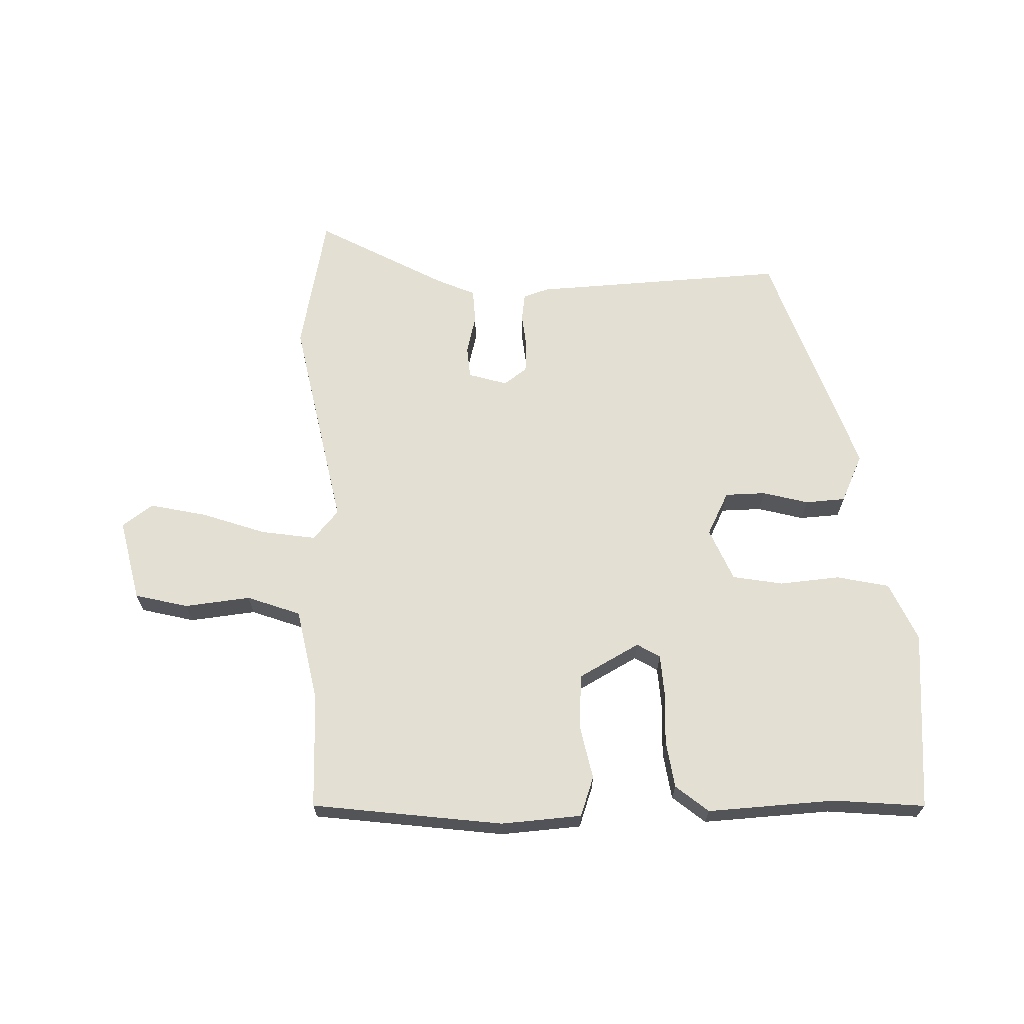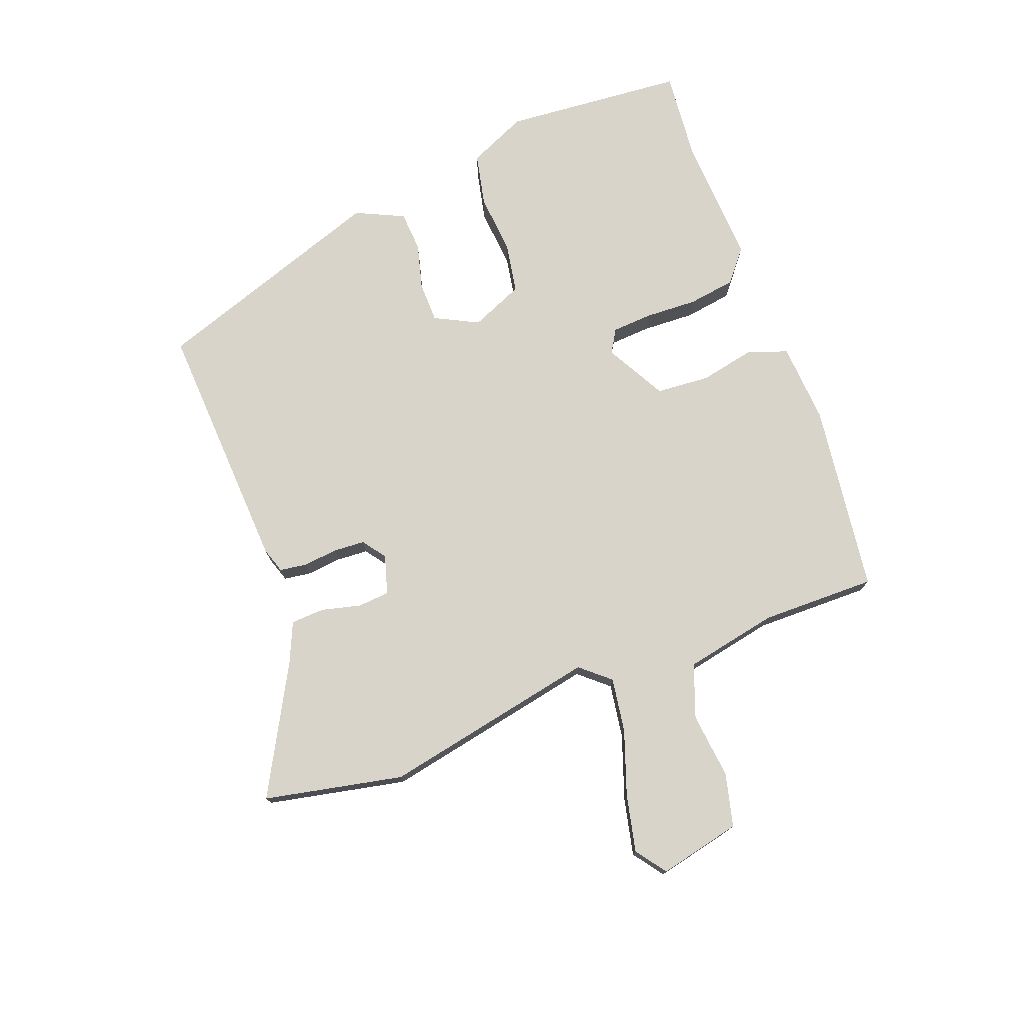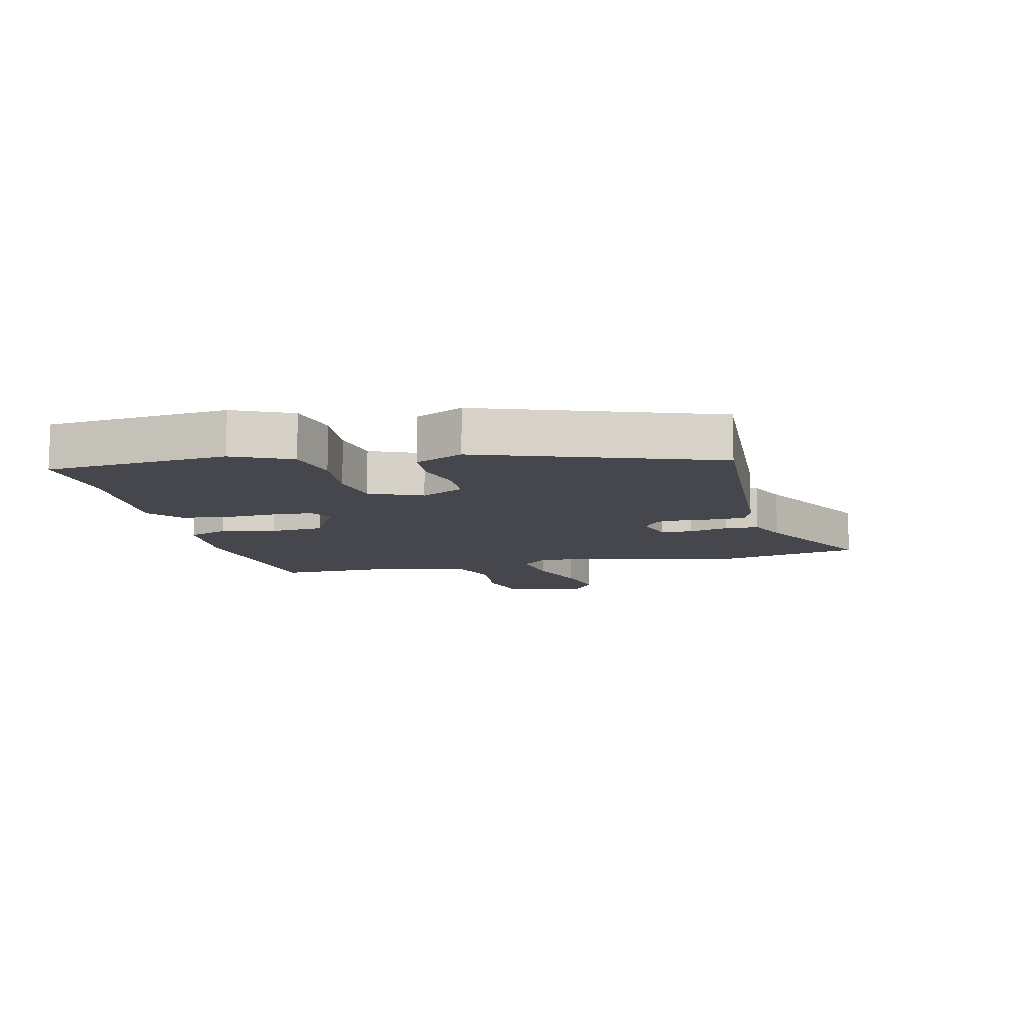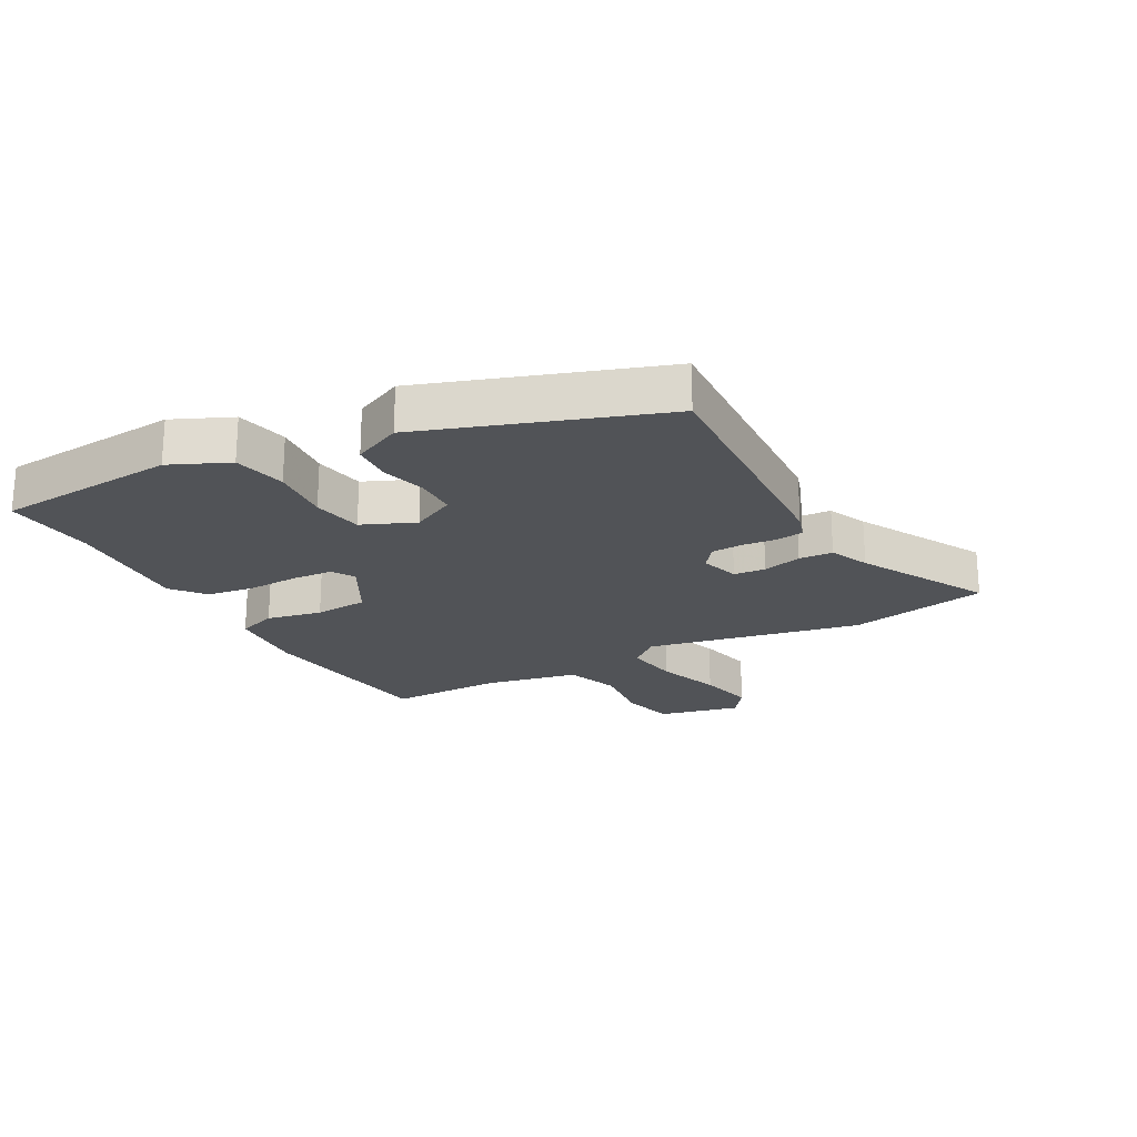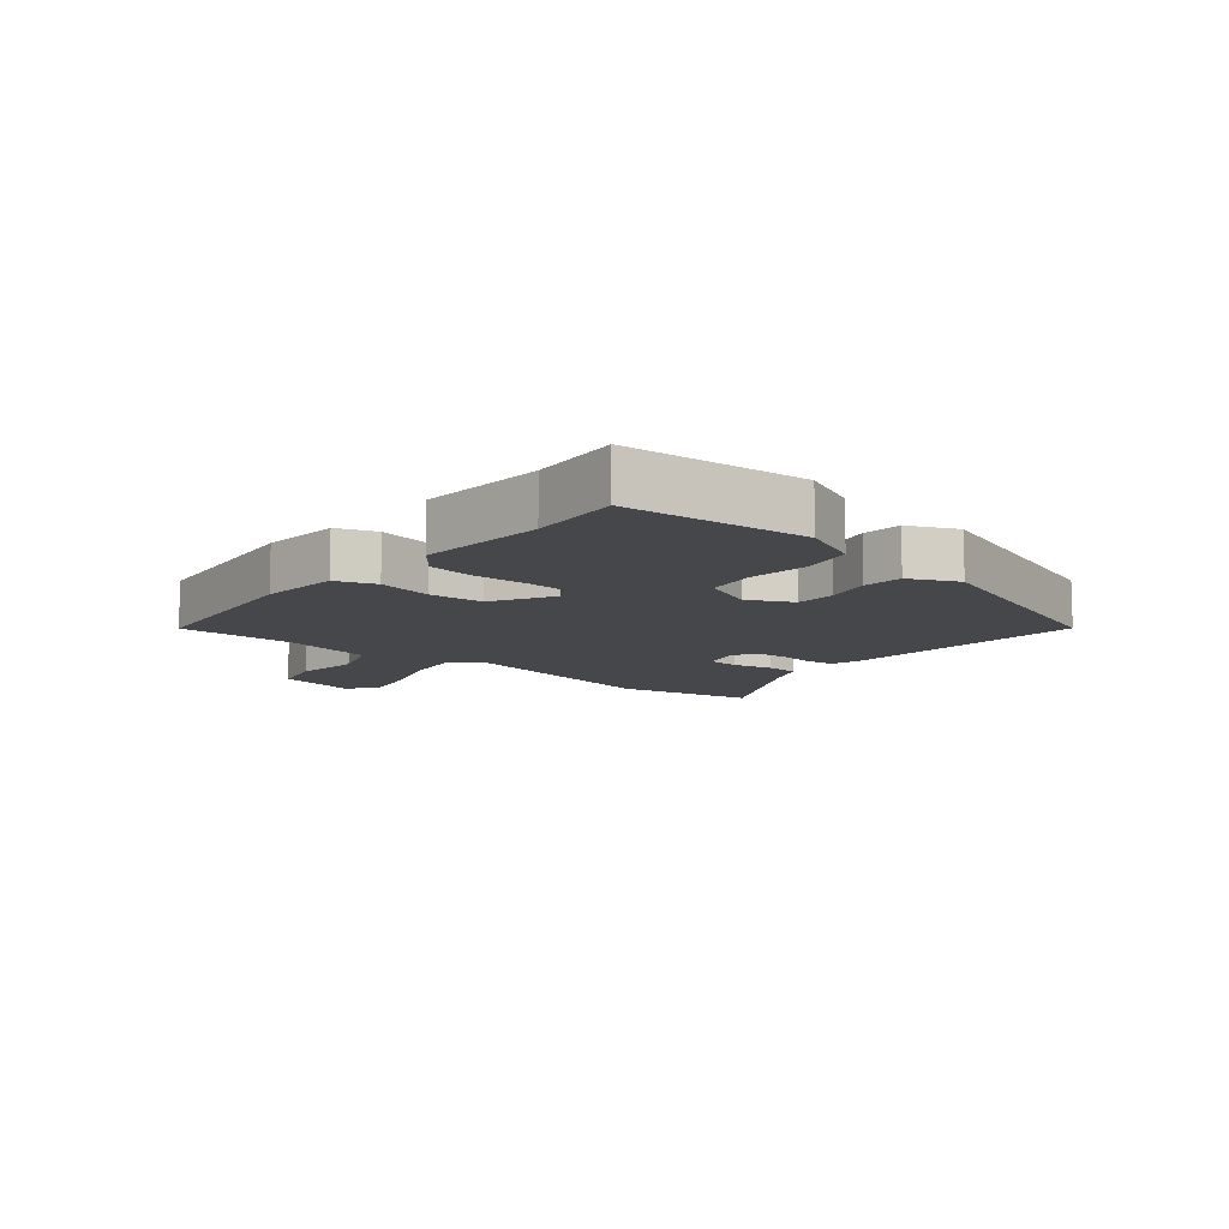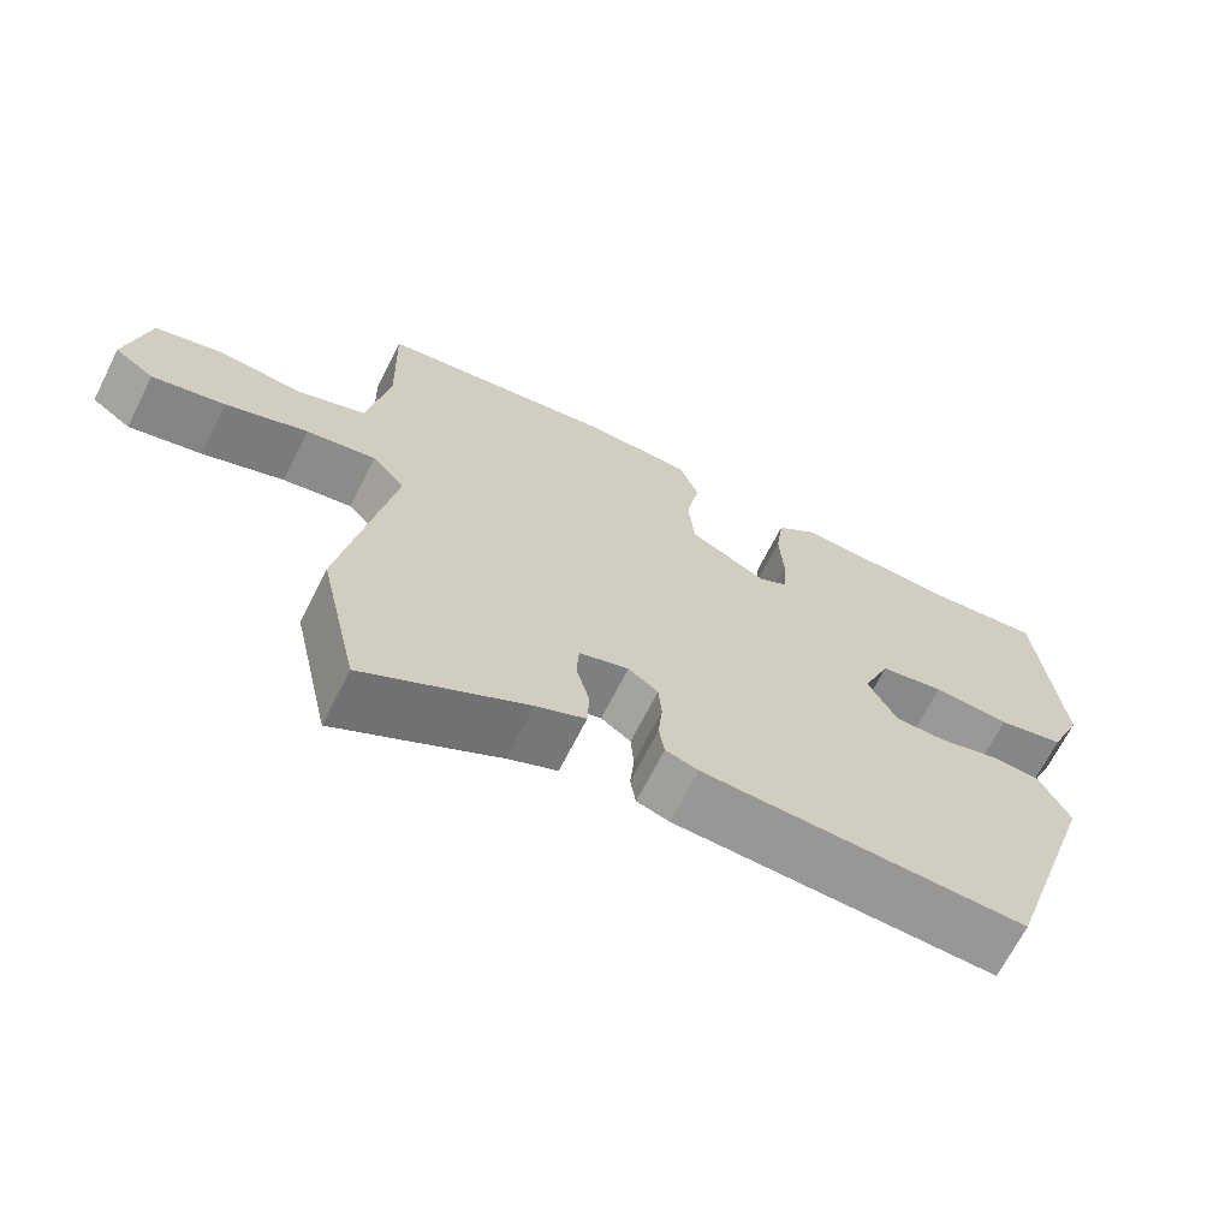
<metadata>
{"format":"obj","ext":"obj","renderer":"f3d","projection":"perspective","resolution":1024,"background":"white","views":[{"elev":66.5,"azim":-2.7,"up":"+Y"},{"elev":75.6,"azim":-111.6,"up":"+Y"},{"elev":-11.0,"azim":102.3,"up":"+Y"},{"elev":-21.8,"azim":117.6,"up":"+Y"},{"elev":-10.3,"azim":48.9,"up":"+Y"},{"elev":-67.7,"azim":-26.8,"up":"+Z"}]}
</metadata>
<code>
v -0.467 0.07 -0.649
v -0.517 0.07 -0.424
v -0.453 0.07 -0.073
v -0.495 0.07 -0.026
v -0.583 0.07 -0.041
v -0.687 0.07 -0.079
v -0.779 0.07 -0.101
v -0.829 0.07 -0.066
v -0.801 0.07 0.068
v -0.715 0.07 0.091
v -0.608 0.07 0.081
v -0.522 0.07 0.114
v -0.494 0.07 0.266
v -0.499 0.07 0.453
v -0.19 0.07 0.498
v -0.059 0.07 0.491
v -0.035 0.07 0.427
v -0.052 0.07 0.337
v -0.044 0.07 0.25
v 0.055 0.07 0.198
v 0.092 0.07 0.221
v 0.095 0.07 0.287
v 0.09 0.07 0.372
v 0.1 0.07 0.449
v 0.152 0.07 0.493
v 0.36 0.07 0.485
v 0.508 0.07 0.501
v 0.537 0.07 0.207
v 0.496 0.07 0.111
v 0.411 0.07 0.091
v 0.313 0.07 0.098
v 0.231 0.07 0.082
v 0.196 0.07 -0.004
v 0.233 0.07 -0.074
v 0.299 0.07 -0.074
v 0.373 0.07 -0.053
v 0.438 0.07 -0.056
v 0.476 0.07 -0.134
v 0.351 0.07 -0.518
v -0.061 0.07 -0.504
v -0.103 0.07 -0.491
v -0.11 0.07 -0.447
v -0.105 0.07 -0.391
v -0.109 0.07 -0.34
v -0.147 0.07 -0.313
v -0.21 0.07 -0.333
v -0.213 0.07 -0.385
v -0.196 0.07 -0.448
v -0.198 0.07 -0.503
v -0.261 0.07 -0.532
v -0.467 0 -0.649
v -0.517 0 -0.424
v -0.453 0 -0.073
v -0.495 0 -0.026
v -0.583 0 -0.041
v -0.687 0 -0.079
v -0.779 0 -0.101
v -0.829 0 -0.066
v -0.801 0 0.068
v -0.715 0 0.091
v -0.608 0 0.081
v -0.522 0 0.114
v -0.494 0 0.266
v -0.499 0 0.453
v -0.19 0 0.498
v -0.059 0 0.491
v -0.035 0 0.427
v -0.052 0 0.337
v -0.044 0 0.25
v 0.055 0 0.198
v 0.092 0 0.221
v 0.095 0 0.287
v 0.09 0 0.372
v 0.1 0 0.449
v 0.152 0 0.493
v 0.36 0 0.485
v 0.508 0 0.501
v 0.537 0 0.207
v 0.496 0 0.111
v 0.411 0 0.091
v 0.313 0 0.098
v 0.231 0 0.082
v 0.196 0 -0.004
v 0.233 0 -0.074
v 0.299 0 -0.074
v 0.373 0 -0.053
v 0.438 0 -0.056
v 0.476 0 -0.134
v 0.351 0 -0.518
v -0.061 0 -0.504
v -0.103 0 -0.491
v -0.11 0 -0.447
v -0.105 0 -0.391
v -0.109 0 -0.34
v -0.147 0 -0.313
v -0.21 0 -0.333
v -0.213 0 -0.385
v -0.196 0 -0.448
v -0.198 0 -0.503
v -0.261 0 -0.532
f 47 48 49 50
f 46 47 50 1
f 40 41 42 43
f 40 43 44
f 39 40 44
f 38 39 44 45
f 35 36 37 38
f 34 35 38 45
f 28 29 30 31
f 26 27 28 31
f 26 31 32
f 25 26 32 33
f 22 23 24 25
f 21 22 25 33
f 15 16 17 18
f 13 14 15 18
f 12 13 18 19
f 11 12 19 20
f 9 10 11
f 8 9 11
f 5 6 7 8
f 4 5 8 11
f 46 1 2 3
f 46 3 4
f 33 34 45 46
f 20 21 33 46
f 20 46 4
f 4 11 20
f 100 99 98 97
f 51 100 97 96
f 93 92 91 90
f 94 93 90
f 94 90 89
f 95 94 89 88
f 88 87 86 85
f 95 88 85 84
f 81 80 79 78
f 81 78 77 76
f 82 81 76
f 83 82 76 75
f 75 74 73 72
f 83 75 72 71
f 68 67 66 65
f 68 65 64 63
f 69 68 63 62
f 70 69 62 61
f 61 60 59
f 61 59 58
f 58 57 56 55
f 61 58 55 54
f 53 52 51 96
f 54 53 96
f 96 95 84 83
f 96 83 71 70
f 54 96 70
f 70 61 54
f 1 51 52 2
f 2 52 53 3
f 3 53 54 4
f 4 54 55 5
f 5 55 56 6
f 6 56 57 7
f 7 57 58 8
f 8 58 59 9
f 9 59 60 10
f 10 60 61 11
f 11 61 62 12
f 12 62 63 13
f 13 63 64 14
f 14 64 65 15
f 15 65 66 16
f 16 66 67 17
f 17 67 68 18
f 18 68 69 19
f 19 69 70 20
f 20 70 71 21
f 21 71 72 22
f 22 72 73 23
f 23 73 74 24
f 24 74 75 25
f 25 75 76 26
f 26 76 77 27
f 27 77 78 28
f 28 78 79 29
f 29 79 80 30
f 30 80 81 31
f 31 81 82 32
f 32 82 83 33
f 33 83 84 34
f 34 84 85 35
f 35 85 86 36
f 36 86 87 37
f 37 87 88 38
f 38 88 89 39
f 39 89 90 40
f 40 90 91 41
f 41 91 92 42
f 42 92 93 43
f 43 93 94 44
f 44 94 95 45
f 45 95 96 46
f 46 96 97 47
f 47 97 98 48
f 48 98 99 49
f 49 99 100 50
f 50 100 51 1

</code>
